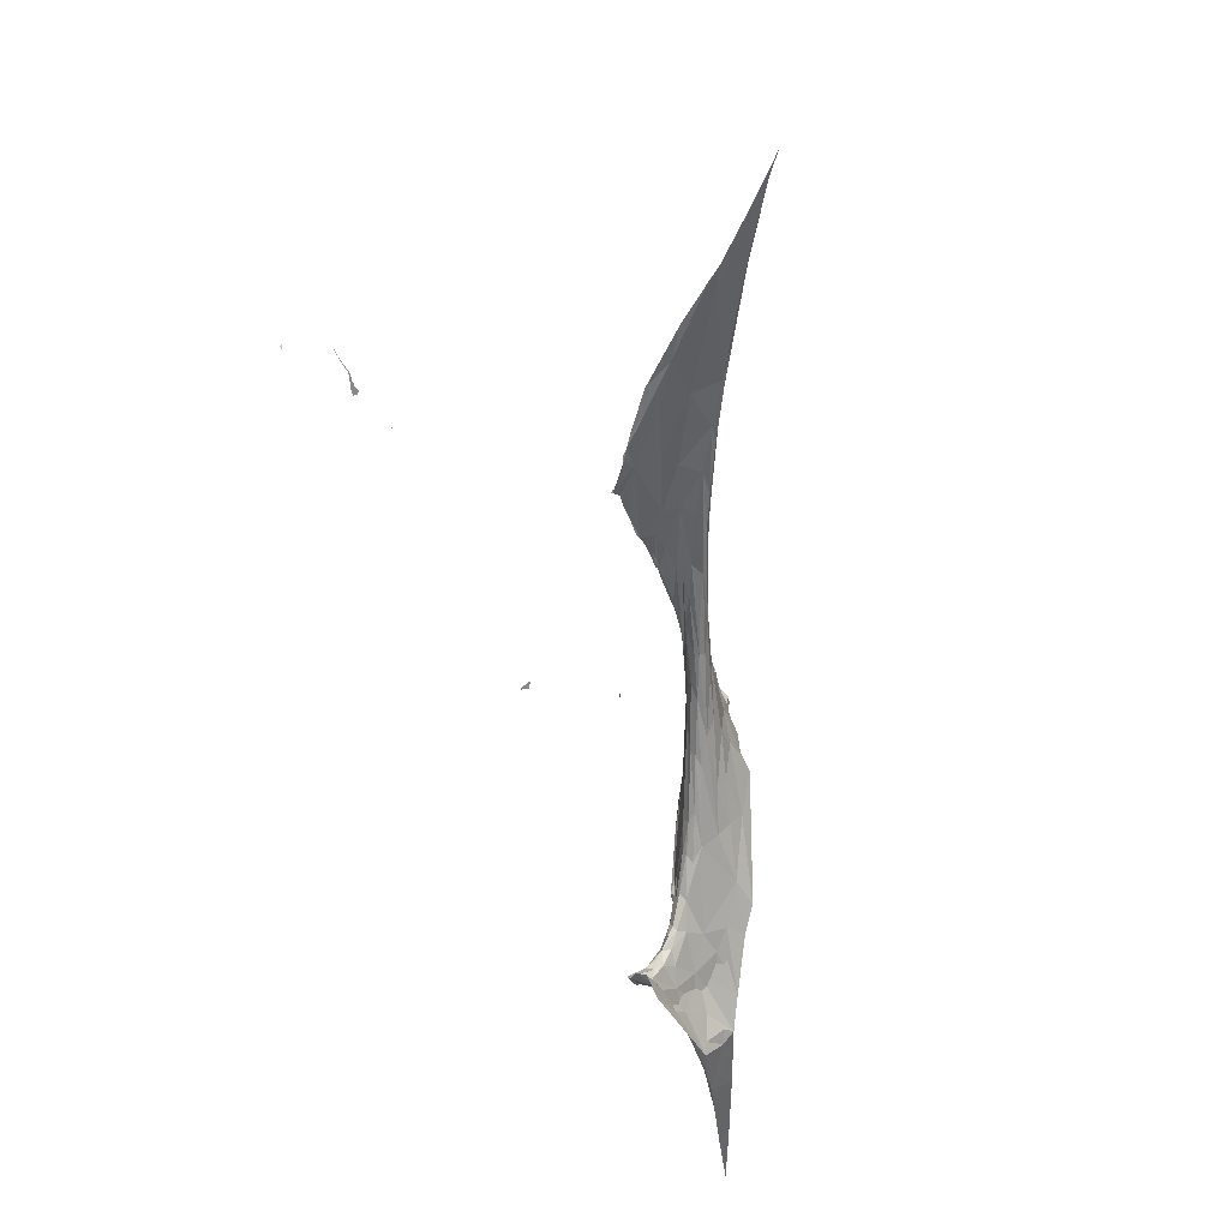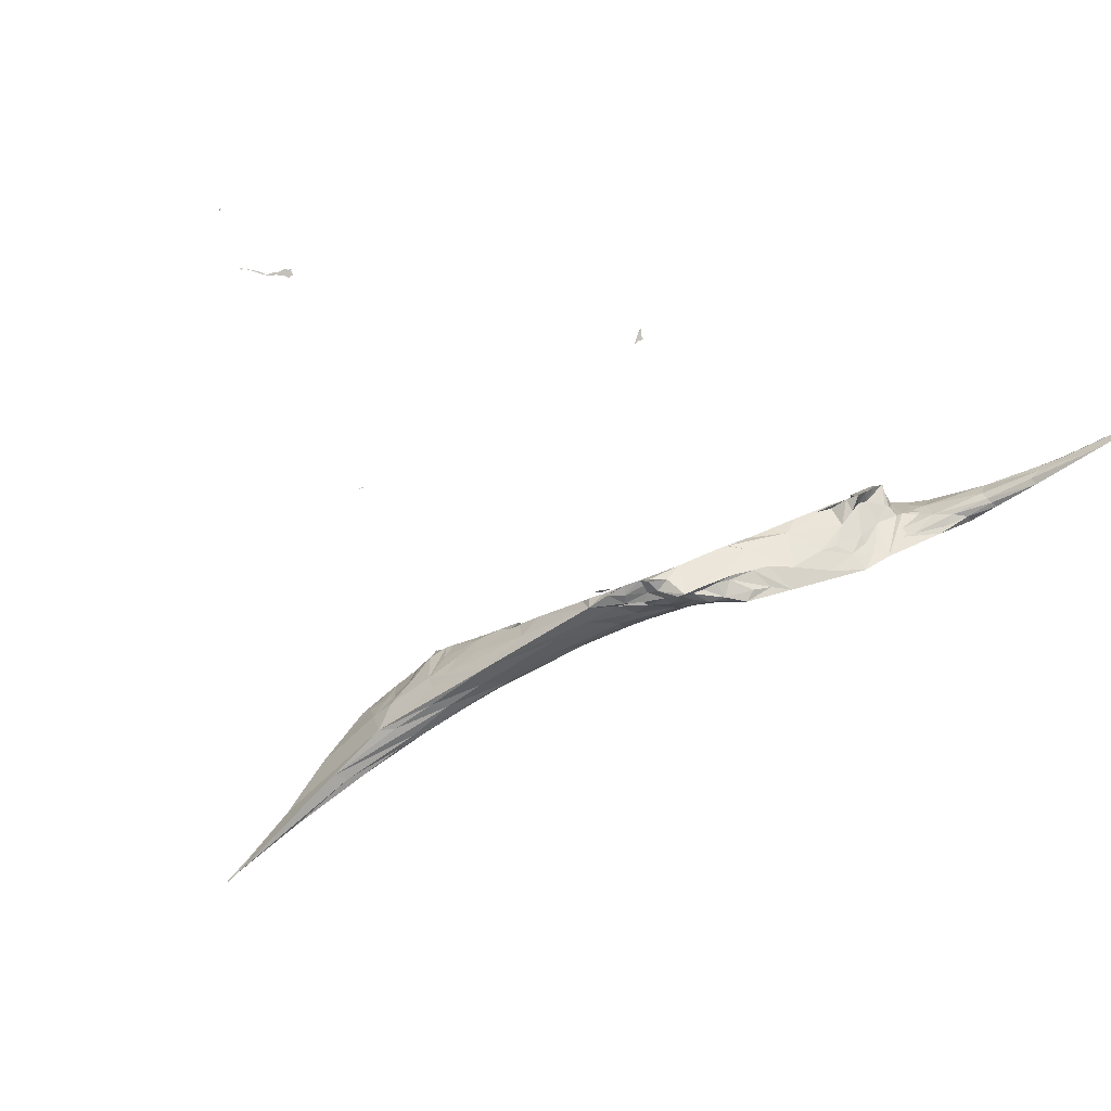
<metadata>
{"format":"obj","ext":"obj","renderer":"f3d","projection":"perspective","resolution":1024,"background":"white","views":[{"elev":-79.6,"azim":-125.3,"up":"+Y"},{"elev":65.3,"azim":-54.9,"up":"+Y"}]}
</metadata>
<code>
v -5342 914.9 4193
v -5526 2611 465
v -5597 1113 3860
v -5519 2613 477
v -5546 2620 452.1
v -5542 2619 463.8
v -5528 2613 459.8
v -5535 2616 456.9
v -5541 2618 465.6
v -5539 2618 467.4
v -5540 2622 463.7
v -5541 2622 463.1
v -5538 2623 461.7
v -5539 2622 465
v -5539 2622 464.8
v -5743 2460 758.1
v -5752 707.5 3527
v -4726 783.9 4415
v -4645 1031 4617
v -5720 513.4 3638
v -5740 2452 798.5
v -5171 1123 4251
v -5247 1046 4419
v -5731 1031 3638
v -4663 1026 4362
v -6168 143.8 2879
v -7348 -592.2 2339
v -5732 2436 873.9
v -5688 2455 874.1
v -4050 908.6 4794
v -4029 819.8 4863
v -5675 2445 935
v -3877 380.8 4443
v -3705 1061 5366
v -5503 1207 4088
v -5189 687.8 4031
v -8407 -1013 2201
v -5339 1178 3936
v -6271 -17.25 2726
v -5292 11.46 3395
v -4357 818.2 4482
v -6329 294.2 2967
v -5569 2463 1044
v -3669 1042 5275
v -5602 2463 989.8
v -5159 699.2 4098
v -7794 -666.5 2454
v -5691 2456 865
v -6304 -57.81 2682
v -6850 -316.9 2553
v -5351 -1.901 3349
v -7627 -675.1 2378
v -5003 1085 4089
v -4193 998.7 4627
v -5552 1086 3972
v -5328 1037 3894
v -5734 2440 857.9
v -5081 827.7 4030
v -4318 1001 4474
v -3934 713 4773
v -5315 1074 4291
v -3816 572.9 4566
v -5733 2439 862.6
v -7146 -484.3 2423
v -3869 848.4 4985
v -5368 1118 4151
v -4399 793.9 4477
v -6655 -69.26 2630
v -6315 359.2 3285
v -5584 1152 3821
v -5856 697.3 3400
v -5084 795.9 4277
v -6514 -176.9 2582
v -5894 786.7 3570
v -3709 812 5182
v -4887 750.1 4245
v -4722 1012 4747
v -5555 670.3 3707
v -6792 -313.7 2477
v -5939 536.7 3350
v -3963 925.2 4669
v -4208 800.5 4541
v -5657 2451 944.2
v -5553 2470 1045
v -5001 964.6 4535
v -6518 -183.6 2625
v -5720 2460 801
v -6659 -65.9 2832
v -3944 876.3 4656
v -5620 2457 980.1
v -3227 1274 5617
v -5716 2458 815.6
v -5723 2459 801.2
v -5732 2460 775.8
v -4036 947.6 5194
v -5741 2455 786.6
v -5742 2460 760.5
v -4394 776.7 4531
v -5740 2451 802.7
v -6510 -284.5 2549
v -5608 2443 1058
v -5587 2466 1001
v -6060 636.8 3444
v -5634 2456 962.5
v -5282 1126 4197
v -4826 1006 4737
v -4399 1015 4627
v -4399 969.2 4822
v -3946 315.9 4462
v -5984 381.3 3488
v -5798 854.3 3482
v -5916 590.6 3344
v -4540 1003 4338
v -4471 901.2 4409
v -4633 787.4 4363
v -4101 699.5 4629
v -6450 106.7 3000
v -4192 1106 4614
v -5691 2456 866.7
v -5580 2453 1066
v -5596 2447 1061
v -5681 2453 895.8
v -5656 2446 962.8
v -5673 2449 923.1
v -6101 385.2 3228
v -5613 2447 1034
v -5612 2444 1047
v -5155 853.5 4295
v -5573 2466 1025
v -5710 2458 824
v -5656 2447 959
v -5707 2455 844
v -3931 484.3 4599
v -4963 1077 4399
v -5697 2453 868.4
v -5707 2455 841.1
v -5709 2458 828.8
v -5708 2458 829.6
v -5677 2450 915
v -5635 2447 995.8
v -5557 2469 1042
v -3695 1042 5407
v -5495 1138 4072
v -4789 828 4228
v -5673 2445 939.3
v -5701 2360 1228
v -5698 2361 1229
v -5690 2449 895.7
v -5554 2470 1043
v -5705 2359 1227
v -5715 2460 808.7
v -4610 813.6 4349
v -6368 258.9 3264
v -5665 2450 933.5
v -5651 2453 946.9
v -5623 2457 977.4
v -5681 2448 915
v -5714 2458 818.2
v -3483 1203 5560
v -3944 943 5078
v -5680 2451 904.2
v -4213 939 4801
v -5715 2459 814
v -5304 1017 4307
v -5580 2466 1013
v -5716 2458 814.6
v -3732 911.8 5300
v -5691 2450 890.7
v -5704 2359 1227
v -5619 2450 1013
v -5716 2458 814.5
v -5713 2462 806.2
v -6144 250.9 2952
v -5583 2467 1005
v -5724 2352 1221
v -6430 416.8 3119
v -4995 1022 4610
v -5569 2462 1049
v -3771 737.4 4961
v -5636 2451 979
v -5743 2460 757.5
v -5162 1130 4015
v -6183 287.1 3363
v -5539 2393 1373
v -3862 431 4474
v -5542 2387 1390
v -7051 -327.3 2629
v -6025 2210 1277
v -6026 2210 1277
v -6031 2208 1273
v -6031 2209 1273
v -6030 2209 1273
v -5542 2391 1374
v -6961 -182.9 2847
v -5545 2391 1371
v -5544 2388 1382
v -5543 2390 1376
v -5543 2387 1388
v -5541 2391 1375
v -5542 2392 1372
v -6029 2209 1274
v -5741 733.3 3755
v -5542 2388 1386
v -5540 2391 1378
v -6765 112 2896
v -3968 557.6 4589
v -5938 2086 1915
v -6433 152.4 3204
v -4079 910.4 4872
v -6402 41.84 2747
v -4934 890.5 4489
v -6323 -184.1 2610
v -3942 588.4 4548
v -4208 742 4593
v -5724 944.6 3720
v -7780 1731 212.9
v -5055 1094 4335
v -4028 878.9 4890
v -4374 986.5 4766
v -4698 992.9 4241
v -5397 43.5 3307
v -3029 1454 5799
v -7637 -715.5 2320
v -3137 1471 5800
v -5840 923.5 3561
v -4460 991.4 4401
v -6616 51.59 3090
v -4005 623.7 4632
v -6846 -104.9 2607
v -6786 -143.2 2584
v -3503 982.4 5316
v -5552 1234 3847
v -3904 782 4629
v -3907 390.4 4477
v -7822 -666.4 2447
v -6071 499.4 3476
v -4841 1009 4161
v -3611 823.6 5201
v -4263 838.3 4758
v -6227 59.01 2800
v -5939 2086 1914
v -5637 1104 3706
v -5939 2086 1914
v -7779 1732 213.4
v -7773 1733 217.8
v -6541 -299.9 2525
v -7776 1732 216.3
v -6656 124.3 2835
v -5938 2086 1914
v -7771 1734 219.2
v -7778 1732 214.1
v -5956 2082 1898
v -6324 -86.72 2661
v -7218 -323.1 2732
v -4896 956.6 4135
v -6595 -168.3 2594
v -6704 -33.85 2974
v -6358 1858 2108
v -6394 171.2 2852
v -5621 988.5 3887
v -6354 1859 2111
v -6366 1857 2098
v -7403 -380.4 2618
v -3844 861.8 5091
v -5194 708.9 3990
v -6217 213.8 2904
v -3916 688.9 4799
v -6323 1867 2132
v -3862 623.6 4652
v -5322 741.9 3874
v -4608 2359 3073
v -5567 1160 3920
v -4640 2344 3080
v -6157 328.1 3233
v -4682 2322 3096
v -4272 985.7 4527
v -4366 909.9 4870
v -4633 2337 3121
v -4630 2339 3120
v -4650 2334 3102
v -6324 1867 2132
v -4671 2326 3100
v -6358 1858 2108
v -4610 2359 3073
v -6355 1859 2110
v -3696 1064 5326
v -4673 2328 3089
v -6344 1862 2118
v -4588 2367 3077
v -6325 1867 2130
v -4644 2334 3112
v -6360 1858 2107
v -4637 2346 3080
v -6358 1859 2107
v -6311 -202.7 2599
v -4676 2326 3091
v -4612 2354 3090
v -6361 1859 2101
v -4591 2366 3078
v -4609 2359 3073
v -3835 936 5308
v -6333 1866 2122
v -6324 1867 2132
v -4590 2366 3077
v -4681 2322 3098
v -4624 2345 3103
v -8128 -908.2 2255
v -4608 2360 3073
v -4597 2362 3084
v -5644 947.1 3653
v -6331 1866 2124
v -4600 2363 3074
v -5663 1102 3689
v -3397 1225 5524
v -5161 1071 4413
v -5681 1066 3740
v -6319 1867 2137
v -7744 -760.5 2316
v -6320 1867 2137
v -4864 1053 4534
v -6807 -222.5 2526
v -6325 1866 2134
v -4062 681.4 4579
v -4642 927.3 4747
v -3843 983.6 5281
v -6325 1865 2137
v -6326 1866 2133
v -6318 1867 2138
v -6217 242.7 2990
v -5495 592.4 3823
v -4433 962.7 4907
v -4229 768.9 4652
v -5574 1165 3781
v -4138 974.3 4659
v -5451 1071 4126
v -5064 1041 4491
v -4390 960.6 4998
v -5479 1205 3932
v -7058 -121.9 2647
v -6002 403.4 3395
v -4609 780.5 4429
v -3408 1039 5443
v -4245 1063 4556
v -5533 1183 4054
v -6141 562.2 3223
v -3638 789.6 5224
v -8346 -991 2214
v -5493 909.1 4037
v -6963 -226.5 2530
v -6951 -94.76 2879
v -5771 504.6 3679
v -6342 -187.5 2597
v -4116 1059 4633
v -6600 68.17 2753
v -5308 7.733 3383
v -3888 984.2 5189
v -7063 -187.5 2829
v -3885 631.5 4734
v -7435 -378.8 2523
v -6098 346.2 3026
v -3970 766.7 4775
v -6903 -356.7 2440
v -6993 -71.35 2751
v -5845 537.7 3480
v -5961 577.4 3239
v -5551 607.4 3735
v -6418 -89.74 2628
v -4984 1058 4092
v -5323 1150 4173
v -6592 -317.6 2516
v -4203 899.3 4910
v -5659 619.7 3805
v -5455 881.6 3779
v -4526 994.2 4796
v -5441 711.1 3990
v -5729 656.7 3764
v -4037 1001 4650
v -5646 732.8 3624
v -6702 113.1 3000
v -6039 448.3 3132
v -6891 -106.8 2927
v -5710 1009 3760
v -6032 475.5 3131
v -3909 742.3 4704
v -4116 723.9 4573
v -5204 1107 4252
v -4572 979 4927
v -3861 439 4684
v -5383 812.4 4094
v -4027 694 4708
v -5567 1219 3847
v -4838 832.7 4464
v -5393 1177 4138
v -3836 566.5 4567
v -7390 -408 2656
v -3951 944.1 4673
v -6366 121.1 2925
v -6042 457.6 3144
v -6183 313.2 3088
v -3984 952.9 5188
v -5538 1006 4004
v -6428 -262.6 2574
v -5394 1058 4223
v -4932 1066 4229
v -4075 935.9 4773
v -6152 209.3 2926
v -6550 125.7 3143
v -4128 937.5 5050
v -7695 -739.5 2318
v -4137 880.6 4577
v -5330 676.7 4017
v -6658 -140.3 2715
v -5626 995.2 3831
v -2776 1727 6043
v -6189 286.2 3273
v -3768 636.4 4914
v -5749 491.8 3652
v -3813 730.9 4946
v -6499 273.1 3130
v -3279 1284 5595
v -3818 900.3 5242
v -5925 489.6 3588
v -4288 1048 4634
v -5777 918.5 3525
v -6476 105.7 3096
v -6656 -339.3 2487
v -4554 1019 4675
v -3692 744.9 5054
v -8377 -1002 2208
v -6797 -356.4 2483
v -6934 -429.8 2394
v -4215 753.6 4558
v -3894 547.8 4704
v -5641 1062 3873
v -6543 177.2 2864
v -5669 860.3 3823
v -5445 1140 4110
v -4004 613 4574
v -4813 772.7 4250
v -3858 672.5 4598
v -3805 628.5 4867
v -8437 -1025 2195
v -3955 388.3 4539
v -3579 978.5 5249
v -4057 756.5 4581
v -3892 337.1 4456
v -8276 -946.6 2247
v -5717 987.6 3603
v -3468 1202 5507
o Orbit_1
f 418 441 358
f 122 161 157
f 228 133 267
f 326 319 328
f 214 432 323
f 114 276 82
f 151 136 92
f 404 393 22
f 170 140 180
f 152 114 41
f 360 173 266
f 234 33 446
f 445 233 213
f 223 409 318
f 394 269 358
f 380 266 42
f 348 403 335
f 148 168 157
f 114 226 343
f 296 287 273
f 79 431 362
f 236 153 422
f 177 134 217
f 134 404 217
f 299 309 271
f 435 42 259
f 297 271 309
f 97 96 16
f 56 182 368
f 35 272 344
f 397 329 399
f 75 421 167
f 175 147 150
f 361 384 30
f 106 77 320
f 101 126 90
f 162 334 219
f 315 336 386
f 29 157 168
f 447 442 37
f 212 86 100
f 384 233 89
f 394 446 62
f 446 358 443
f 182 35 393
f 88 397 117
f 350 407 153
f 18 341 98
f 396 81 410
f 66 393 437
f 32 83 131
f 152 41 67
f 420 91 414
f 154 83 32
f 370 100 86
f 104 90 180
f 357 381 407
f 100 426 256
f 269 60 358
f 187 194 254
f 25 237 368
f 197 196 203
f 84 149 141
f 433 443 388
f 271 308 312
f 295 212 352
f 28 57 63
f 231 428 238
f 378 373 270
f 399 125 117
f 116 323 228
f 270 144 439
f 375 411 72
f 400 356 325
f 74 215 225
f 41 82 432
f 301 264 218
f 225 24 448
f 446 185 62
f 70 333 316
f 217 404 22
f 248 176 435
f 447 263 359
f 408 160 356
f 320 25 404
f 434 3 382
f 23 336 315
f 440 213 233
f 404 134 320
f 126 170 90
f 266 210 259
f 261 292 262
f 237 220 255
f 21 97 96
f 260 401 55
f 31 267 65
f 436 260 215
f 241 207 252
f 398 383 360
f 300 271 284
f 447 235 263
f 338 272 35
f 200 199 184
f 256 426 230
f 17 373 378
f 160 44 286
f 395 381 357
f 415 340 417
f 164 1 23
f 31 390 267
f 324 337 387
f 364 378 78
f 346 416 388
f 321 79 362
f 207 249 252
f 82 410 445
f 44 444 314
f 291 280 278
f 356 34 325
f 23 315 61
f 260 413 215
f 64 50 187
f 1 128 85
f 223 52 409
f 237 25 220
f 399 398 112
f 66 437 61
f 77 106 387
f 444 231 420
f 352 212 295
f 38 338 35
f 5 4 8
f 433 388 416
f 228 206 133
f 101 127 126
f 85 387 106
f 438 213 206
f 277 371 408
f 325 34 142
f 83 104 131
f 223 64 52
f 448 313 310
f 335 437 143
f 396 377 334
f 125 80 378
f 430 431 426
f 98 214 332
f 163 92 166
f 399 112 125
f 47 254 235
f 94 97 16
f 194 88 257
f 398 360 380
f 104 83 155
f 288 302 311
f 358 446 394
f 275 296 280
f 235 395 357
f 386 22 105
f 202 348 436
f 416 346 428
f 348 389 1
f 182 53 368
f 265 270 439
f 356 160 286
f 213 185 33
f 92 171 166
f 11 4 6
f 74 436 215
f 381 227 407
f 94 93 87
f 367 68 354
f 173 406 266
f 242 313 24
f 348 164 403
f 93 151 87
f 367 354 49
f 402 212 100
f 128 72 211
f 49 253 367
f 391 333 70
f 403 61 437
f 312 304 299
f 40 355 51
f 69 236 103
f 53 182 404
f 60 209 218
f 314 444 420
f 270 373 58
f 67 41 432
f 214 323 116
f 437 344 143
f 58 368 255
f 349 321 362
f 290 268 302
f 438 206 228
f 329 398 399
f 383 398 329
f 172 92 163
f 441 346 388
f 167 342 346
f 411 46 392
f 67 214 98
f 125 112 80
f 240 266 26
f 145 32 131
f 253 86 212
f 262 258 261
f 239 332 31
f 232 333 391
f 4 7 8
f 230 68 256
f 213 440 62
f 212 402 73
f 364 78 366
f 107 343 59
f 236 422 376
f 224 414 222
f 179 428 231
f 339 318 359
f 16 181 94
f 257 183 208
f 257 117 425
f 71 310 112
f 176 103 74
f 389 128 1
f 85 106 177
f 367 253 212
f 143 344 272
f 307 347 447
f 98 332 239
f 116 390 332
f 350 153 379
f 41 114 82
f 306 279 271
f 32 157 124
f 219 54 107
f 389 72 128
f 397 399 117
f 435 345 42
f 52 254 47
f 138 29 136
f 282 305 275
f 331 337 162
f 417 330 411
f 90 43 101
f 290 327 322
f 360 266 380
f 48 29 138
f 449 314 224
f 264 75 418
f 239 31 371
f 316 333 242
f 299 304 289
f 385 82 445
f 333 232 38
f 222 159 224
f 215 382 225
f 135 29 168
f 72 392 211
f 356 286 34
f 380 365 71
f 111 424 71
f 336 23 177
f 75 346 418
f 446 109 234
f 12 6 13
f 157 139 124
f 183 351 422
f 112 310 17
f 86 39 240
f 36 76 18
f 230 349 229
f 19 107 25
f 429 447 347
f 29 48 119
f 50 412 187
f 398 380 71
f 181 16 96
f 447 429 37
f 89 81 30
f 202 376 348
f 93 16 94
f 336 217 386
f 421 75 264
f 369 105 22
f 441 443 358
f 52 187 254
f 139 157 161
f 66 369 393
f 209 162 337
f 358 218 418
f 89 233 445
f 3 272 70
f 269 394 440
f 401 143 55
f 276 377 396
f 34 159 142
f 302 268 303
f 322 326 328
f 262 298 294
f 184 197 203
f 134 177 320
f 14 9 4
f 218 264 418
f 251 247 244
f 45 102 43
f 415 274 340
f 345 365 380
f 192 188 191
f 318 52 307
f 224 420 414
f 411 392 72
f 413 260 434
f 190 188 201
f 227 208 153
f 258 262 285
f 274 364 340
f 343 107 423
f 348 1 164
f 293 284 271
f 131 104 180
f 94 87 93
f 340 364 20
f 234 109 133
f 247 245 244
f 400 325 95
f 324 277 337
f 130 151 93
f 65 179 444
f 279 278 280
f 67 432 214
f 324 239 277
f 188 190 191
f 209 405 162
f 27 349 362
f 114 343 276
f 16 181 94
f 55 3 434
f 345 225 365
f 146 150 147
f 359 379 363
f 38 35 182
f 243 252 249
f 236 376 202
f 156 90 104
f 412 397 88
f 447 318 307
f 14 4 15
f 355 221 51
f 71 424 310
f 429 347 37
f 226 113 59
f 375 72 389
f 27 339 349
f 376 389 348
f 374 19 77
f 235 254 395
f 110 415 417
f 267 133 433
f 162 405 334
f 100 370 426
f 107 427 219
f 142 159 342
f 365 225 111
f 370 86 430
f 321 349 230
f 266 240 39
f 80 112 17
f 95 301 218
f 296 273 271
f 218 337 95
f 425 415 183
f 415 110 183
f 61 403 164
f 419 103 205
f 232 391 338
f 345 380 42
f 342 159 222
f 276 343 353
f 225 448 424
f 427 107 19
f 412 88 187
f 359 363 339
f 59 25 107
f 330 36 46
f 179 416 428
f 46 36 18
f 76 115 341
f 338 391 272
f 307 47 347
f 84 43 129
f 431 430 64
f 406 329 397
f 75 167 346
f 33 234 206
f 184 193 195
f 219 374 108
f 123 131 180
f 379 153 419
f 144 226 114
f 173 360 329
f 250 245 247
f 90 170 180
f 337 218 209
f 152 144 114
f 73 367 212
f 217 22 386
f 294 285 262
f 213 33 206
f 271 312 299
f 332 214 116
f 117 274 415
f 125 378 274
f 263 350 359
f 112 398 71
f 121 43 120
f 86 406 397
f 164 23 61
f 276 396 410
f 162 219 108
f 354 68 229
f 64 187 52
f 113 25 59
f 120 43 178
f 194 257 227
f 322 268 290
f 386 105 61
f 286 44 449
f 85 128 211
f 323 438 228
f 352 253 212
f 286 449 159
f 345 176 225
f 78 378 270
f 172 151 92
f 85 324 387
f 25 368 404
f 255 368 237
f 301 421 264
f 449 44 314
f 444 179 231
f 50 86 412
f 5 6 4
f 271 273 293
f 267 179 65
f 37 347 447
f 425 117 415
f 69 153 236
f 231 342 91
f 426 321 230
f 277 408 95
f 22 393 369
f 270 58 144
f 368 53 404
f 428 346 238
f 43 90 45
f 366 78 265
f 307 52 47
f 382 24 225
f 345 435 176
f 360 383 329
f 34 286 159
f 426 370 430
f 363 379 205
f 138 136 137
f 7 4 2
f 419 69 103
f 49 39 86
f 209 30 405
f 412 86 397
f 447 47 235
f 310 333 56
f 401 335 143
f 227 257 208
f 188 189 201
f 248 229 339
f 110 417 351
f 58 255 144
f 334 377 353
f 42 266 259
f 248 354 229
f 254 381 395
f 410 81 445
f 115 67 98
f 165 102 174
f 226 220 113
f 265 439 76
f 226 59 343
f 167 301 142
f 19 320 77
f 276 353 377
f 387 331 374
f 64 27 431
f 91 222 414
f 54 353 118
f 260 436 348
f 108 331 162
f 346 441 418
f 343 118 353
f 205 379 419
f 130 93 158
f 144 152 439
f 206 234 133
f 443 441 388
f 3 70 316
f 159 449 224
f 198 186 203
f 277 239 371
f 433 179 267
f 260 348 401
f 184 204 193
f 432 385 323
f 434 260 55
f 420 231 91
f 373 368 58
f 115 152 67
f 417 20 330
f 318 447 359
f 108 374 331
f 254 194 381
f 326 322 327
f 306 271 297
f 401 348 335
f 384 361 60
f 369 66 105
f 448 24 313
f 229 349 339
f 325 301 95
f 373 310 56
f 210 49 354
f 365 111 71
f 280 282 275
f 96 94 181
f 423 107 54
f 426 79 321
f 370 100 246
f 382 3 316
f 88 117 257
f 117 125 274
f 319 317 328
f 408 371 160
f 17 310 373
f 256 73 100
f 324 18 239
f 198 203 196
f 80 17 378
f 337 277 95
f 339 205 176
f 431 27 362
f 247 251 216
f 385 445 323
f 310 313 242
f 301 325 142
f 248 339 176
f 310 242 333
f 322 281 268
f 169 150 146
f 314 420 224
f 332 390 31
f 437 393 344
f 292 261 283
f 132 29 135
f 153 208 422
f 212 253 352
f 56 38 182
f 433 416 179
f 430 50 64
f 208 183 422
f 176 74 225
f 95 408 400
f 182 393 404
f 445 81 89
f 323 213 438
f 318 409 52
f 339 363 205
f 320 177 106
f 66 61 105
f 118 343 423
f 211 324 85
f 424 448 310
f 143 272 55
f 232 338 38
f 124 154 32
f 431 79 426
f 129 43 165
f 78 270 265
f 246 100 370
f 99 97 21
f 157 29 122
f 387 337 331
f 272 391 70
f 266 39 210
f 44 65 444
f 407 227 153
f 85 177 23
f 384 89 30
f 46 18 392
f 330 366 36
f 20 364 366
f 271 300 308
f 255 226 144
f 427 374 219
f 103 202 74
f 358 60 218
f 411 330 46
f 24 382 316
f 371 31 160
f 413 434 382
f 49 210 39
f 100 73 402
f 367 73 68
f 427 19 374
f 423 54 118
f 253 49 86
f 203 204 184
f 413 382 215
f 62 440 394
f 167 142 342
f 94 96 97
f 77 387 374
f 221 355 40
f 130 137 136
f 390 228 267
f 205 103 176
f 25 113 220
f 269 233 60
f 20 366 330
f 183 110 351
f 43 84 141
f 303 311 302
f 430 86 50
f 422 372 376
f 341 115 98
f 101 43 121
f 340 20 417
f 82 276 410
f 406 173 329
f 132 136 29
f 76 341 18
f 160 65 44
f 136 151 130
f 357 407 350
f 446 33 185
f 439 152 115
f 316 242 24
f 263 357 350
f 446 443 109
f 432 82 385
f 344 393 35
f 64 223 27
f 153 69 419
f 274 378 364
f 376 372 375
f 19 25 320
f 440 233 269
f 91 342 222
f 240 406 86
f 199 197 184
f 231 238 342
f 16 93 94
f 408 356 400
f 354 435 259
f 351 417 411
f 76 439 115
f 21 96 97
f 405 30 396
f 81 396 30
f 68 230 229
f 384 60 233
f 373 56 368
f 280 296 271
f 194 227 381
f 376 375 389
f 36 265 76
f 272 3 55
f 11 6 12
f 116 228 390
f 366 265 36
f 187 88 194
f 435 354 248
f 165 43 102
f 361 30 209
f 209 60 361
f 54 219 334
f 221 40 51
f 255 220 226
f 18 98 239
f 56 333 38
f 213 62 185
f 54 334 353
f 31 65 160
f 386 61 315
f 211 392 324
f 210 354 259
f 133 109 433
f 271 279 280
f 425 183 257
f 177 217 336
f 301 167 421
f 318 339 223
f 238 346 342
f 103 236 202
f 235 357 263
f 445 213 323
f 240 26 406
f 359 350 379
f 424 111 225
f 392 18 324
f 256 68 73
f 74 202 436
f 1 85 23
f 372 411 375
f 223 339 27
f 4 11 15
f 405 396 334
f 10 4 9
f 351 411 372
f 406 26 266
f 422 351 372
f 347 47 447
f 335 403 437
f 433 109 443

</code>
